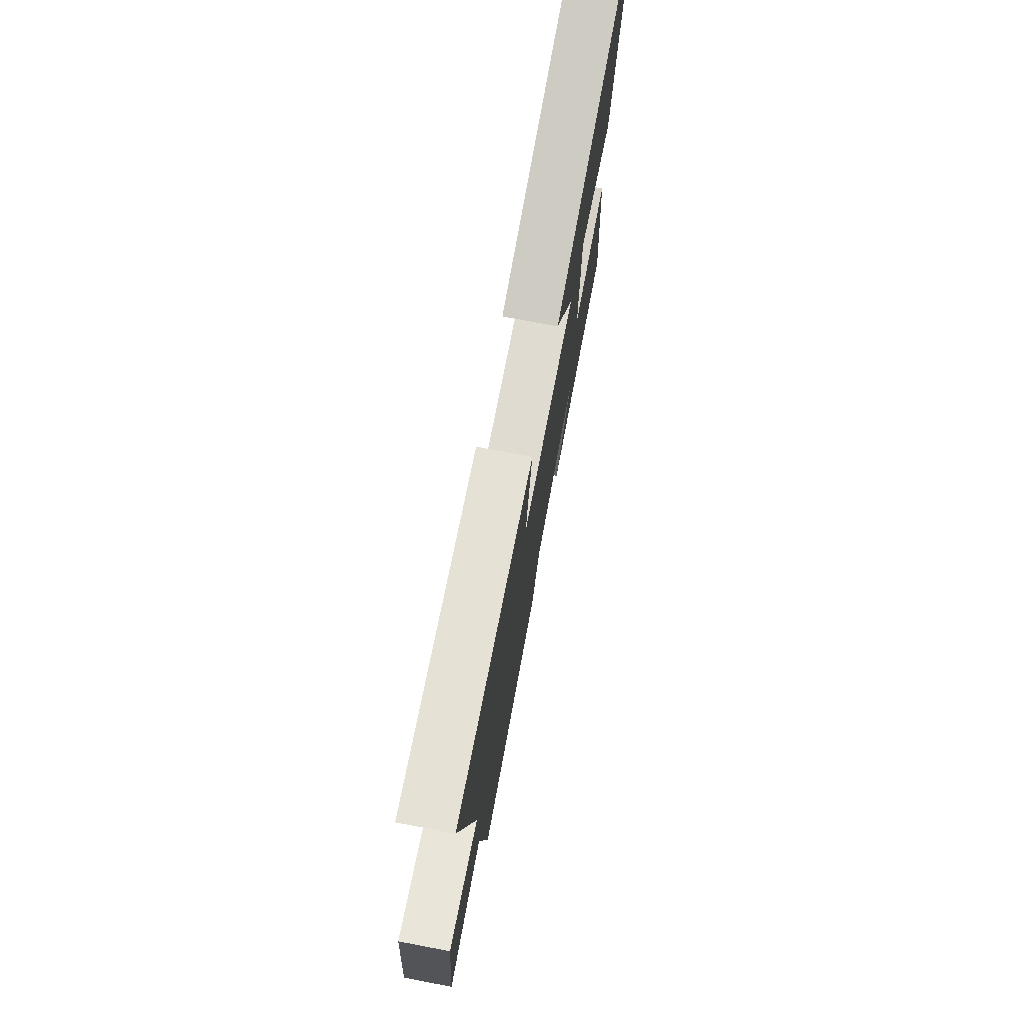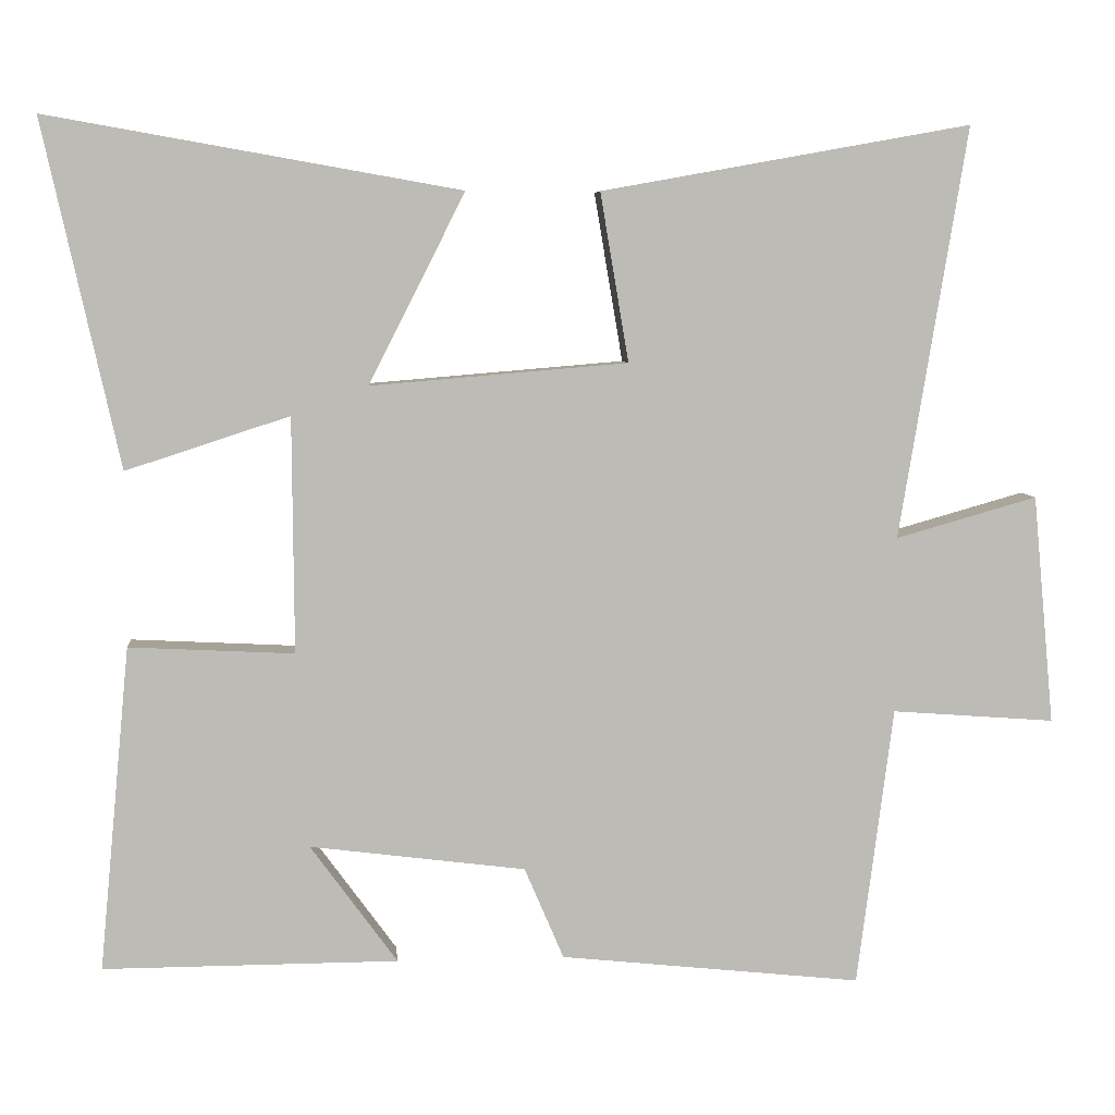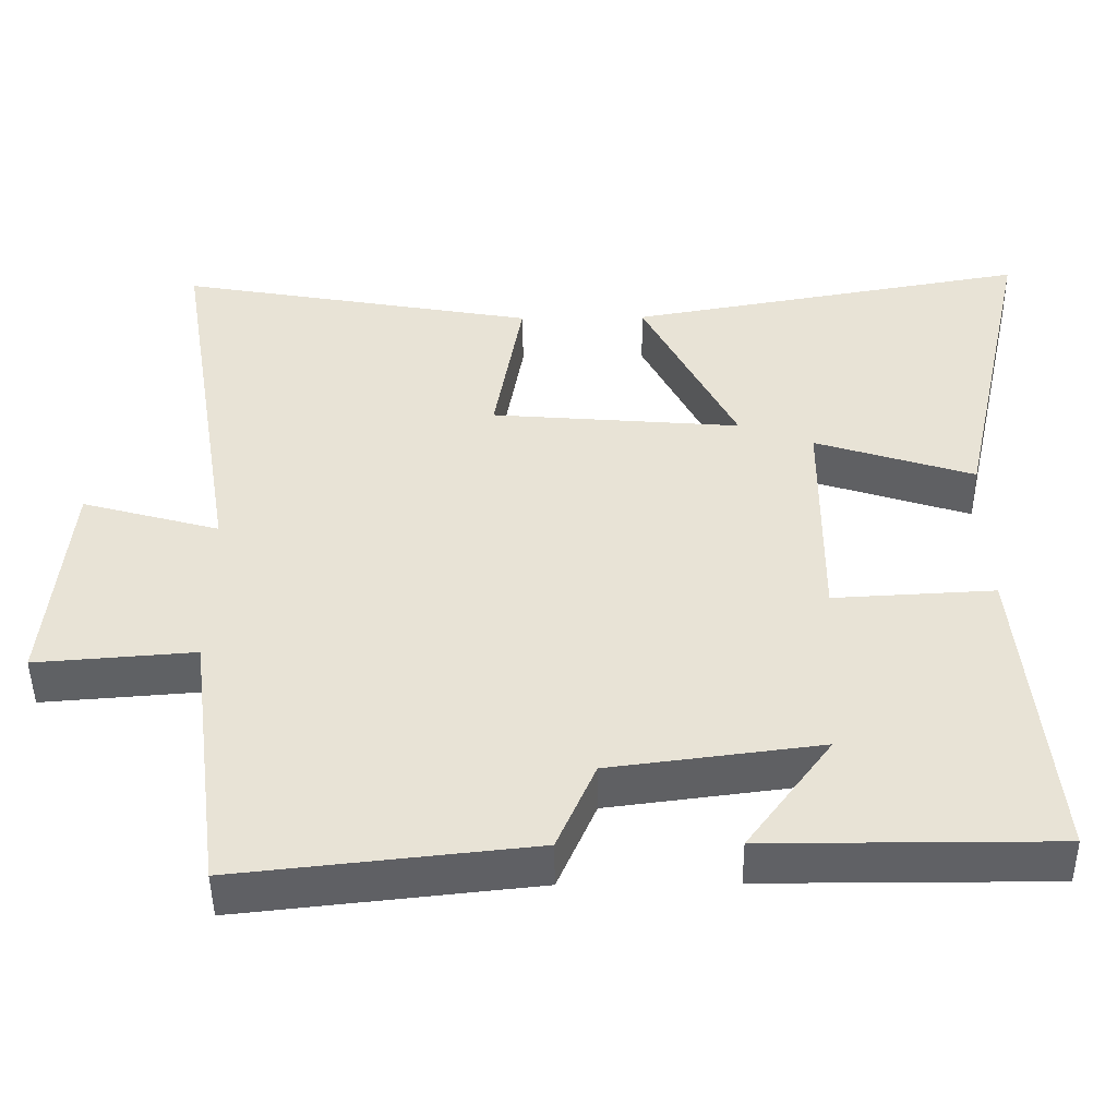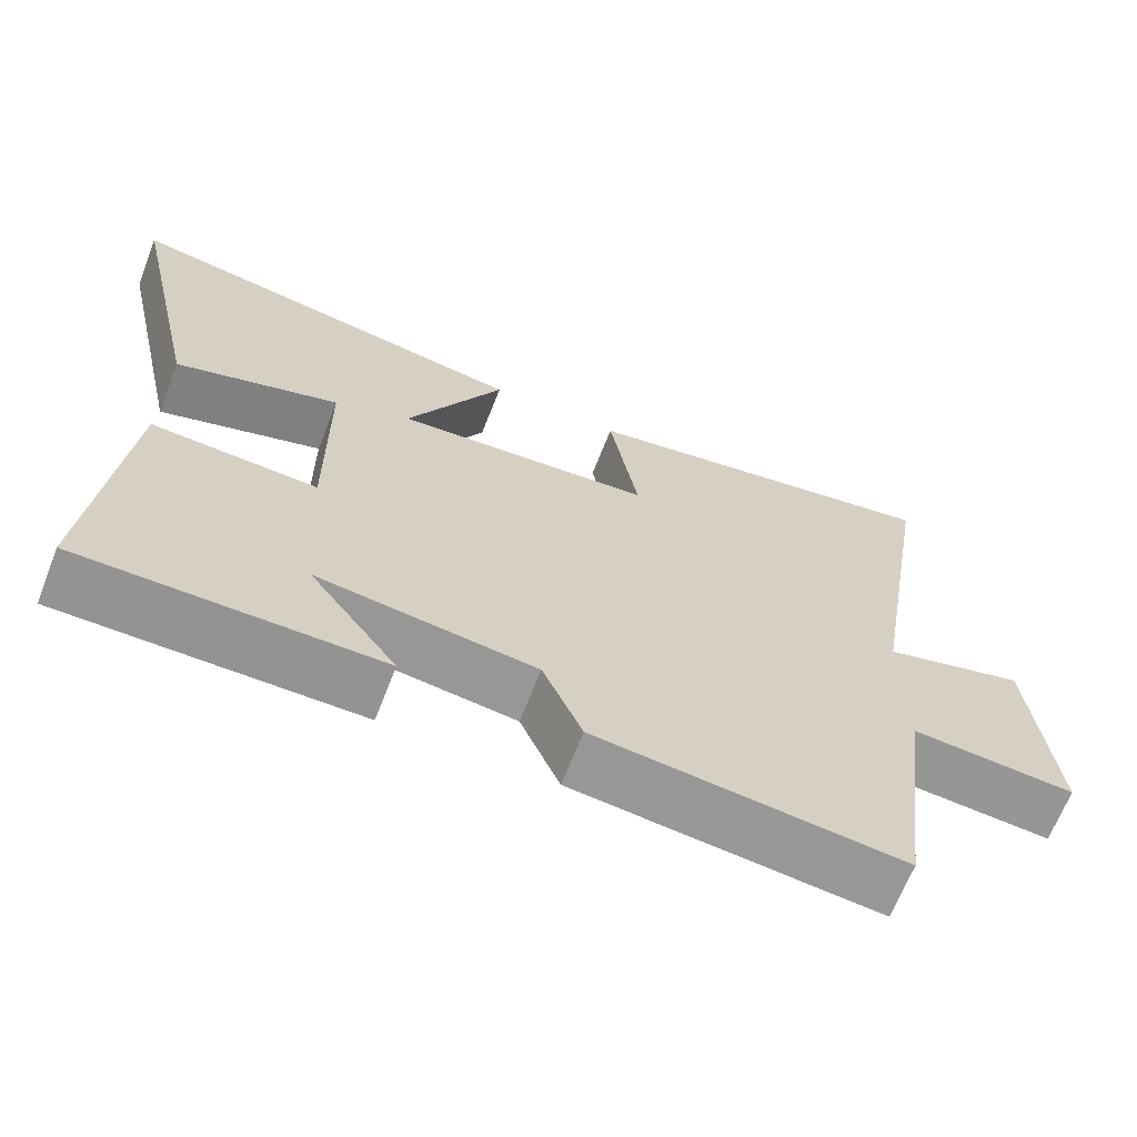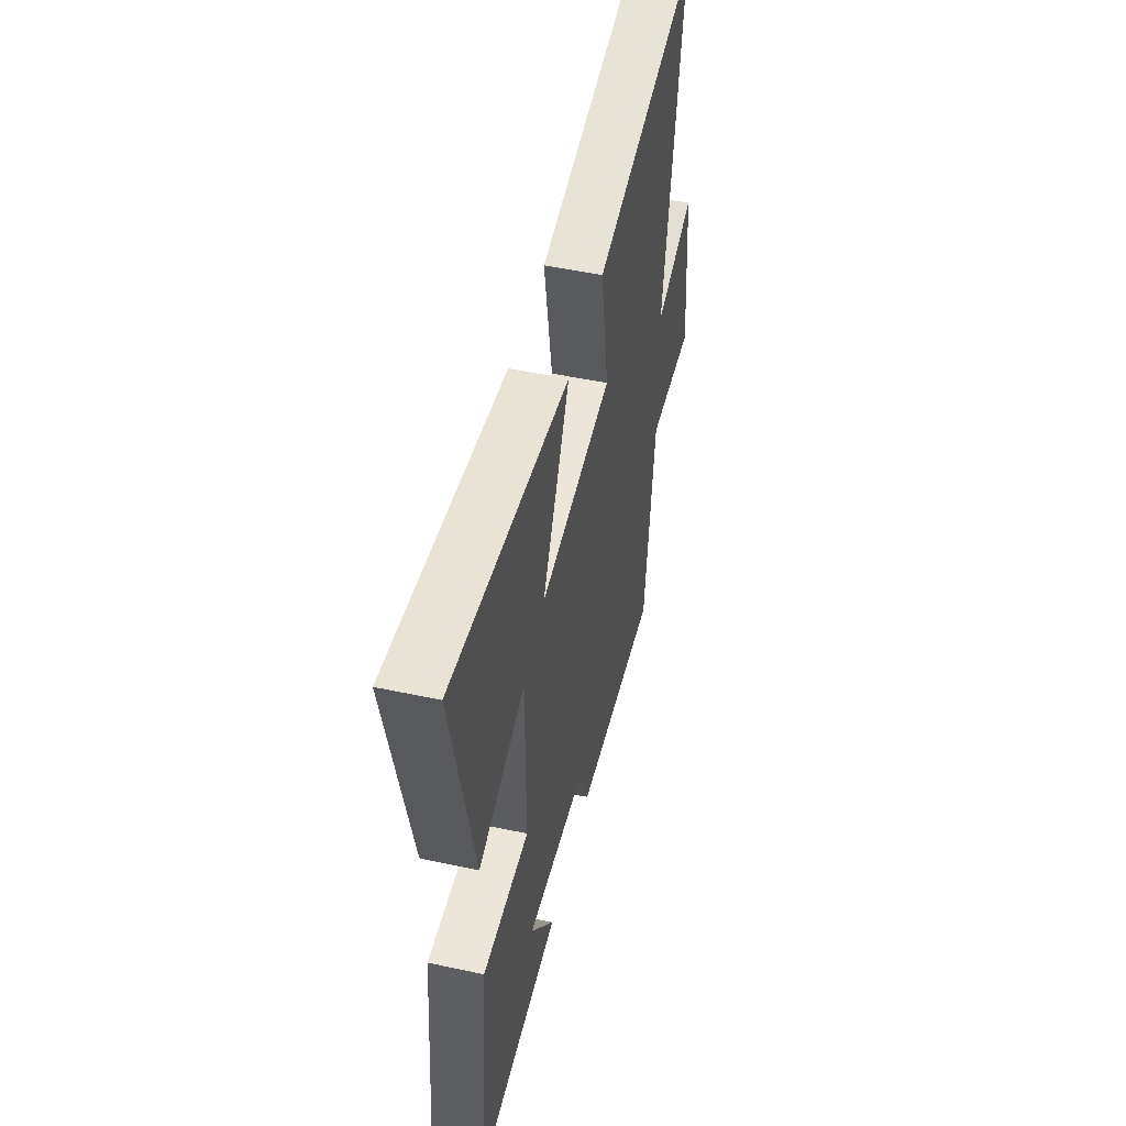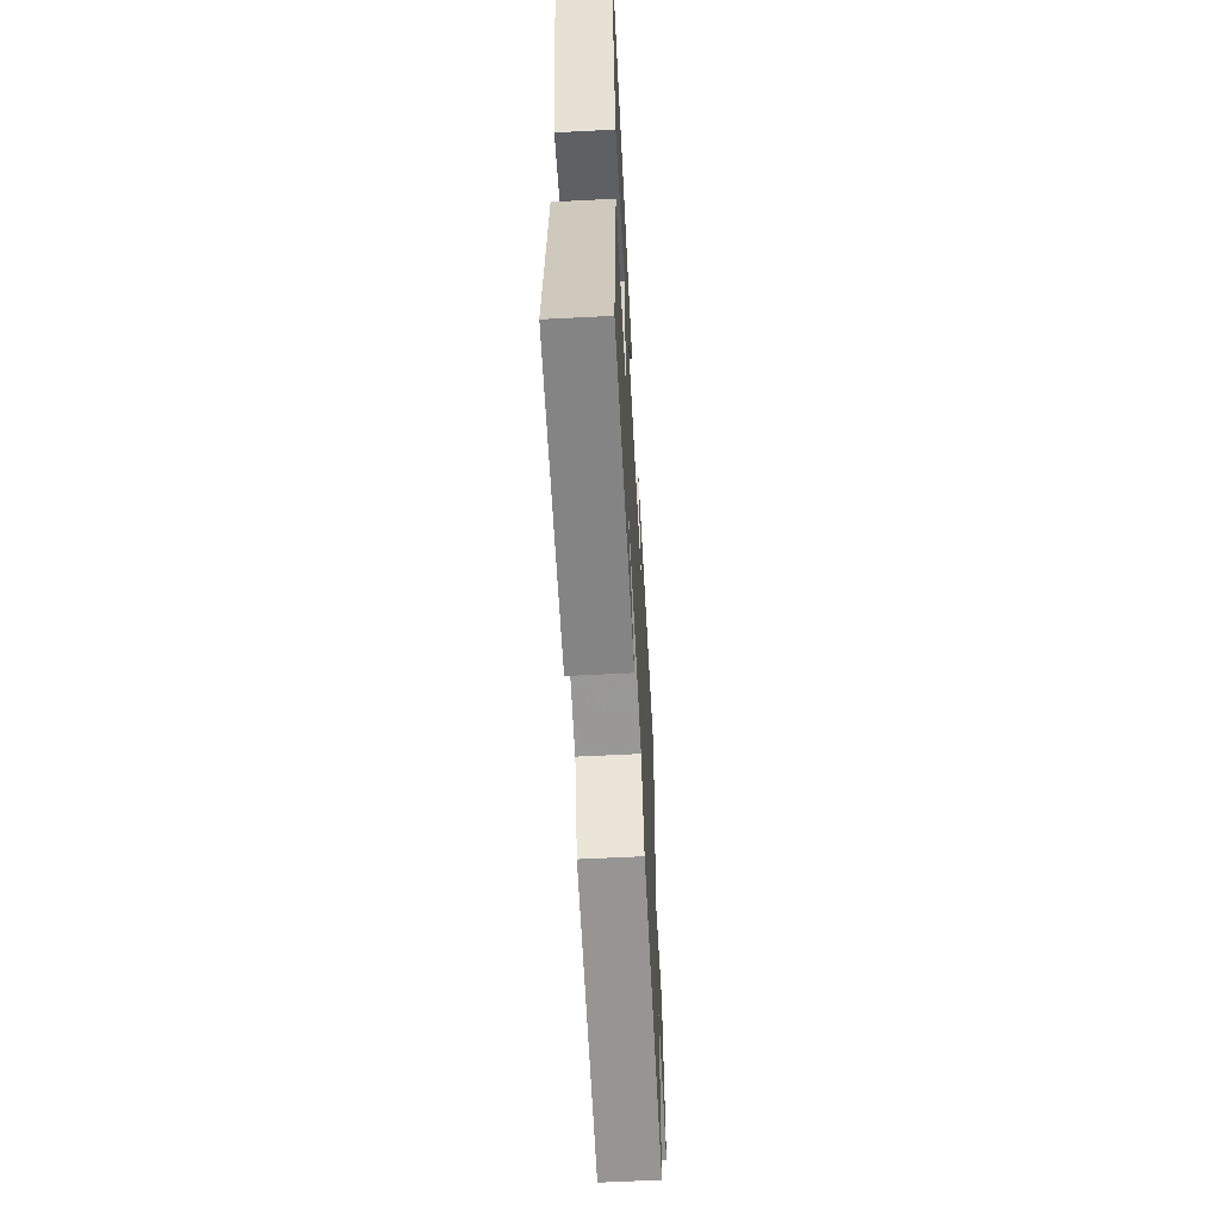
<metadata>
{"format":"obj","ext":"obj","renderer":"f3d","projection":"perspective","resolution":1024,"background":"white","views":[{"elev":75.0,"azim":-79.3,"up":"+Z"},{"elev":6.4,"azim":174.7,"up":"+Z"},{"elev":-47.7,"azim":0.7,"up":"+Z"},{"elev":-66.8,"azim":158.6,"up":"+Z"},{"elev":50.2,"azim":103.3,"up":"+Z"},{"elev":-61.5,"azim":93.0,"up":"+Z"}]}
</metadata>
<code>
v 0.599 0.07 0.594
v 0.5 0.07 0.146
v 0.288 0.07 0.215
v 0.286 0.07 -0.091
v 0.5 0.07 -0.08
v 0.54 0.07 -0.501
v 0.157 0.07 -0.5
v 0.27 0.07 -0.345
v -0.01 0.07 -0.381
v -0.061 0.07 -0.5
v -0.453 0.07 -0.542
v -0.5 0.07 -0.179
v -0.712 0.07 -0.195
v -0.684 0.07 0.103
v -0.5 0.07 0.051
v -0.588 0.07 0.586
v -0.108 0.07 0.5
v -0.145 0.07 0.281
v 0.189 0.07 0.253
v 0.064 0.07 0.5
v 0.599 0 0.594
v 0.5 0 0.146
v 0.288 0 0.215
v 0.286 0 -0.091
v 0.5 0 -0.08
v 0.54 0 -0.501
v 0.157 0 -0.5
v 0.27 0 -0.345
v -0.01 0 -0.381
v -0.061 0 -0.5
v -0.453 0 -0.542
v -0.5 0 -0.179
v -0.712 0 -0.195
v -0.684 0 0.103
v -0.5 0 0.051
v -0.588 0 0.586
v -0.108 0 0.5
v -0.145 0 0.281
v 0.189 0 0.253
v 0.064 0 0.5
f 19 20 1 2
f 15 16 17 18
f 15 18 19
f 12 13 14 15
f 9 10 11 12
f 8 9 12 15
f 5 6 7 8
f 4 5 8
f 3 4 8 15
f 19 2 3
f 3 15 19
f 22 21 40 39
f 38 37 36 35
f 39 38 35
f 35 34 33 32
f 32 31 30 29
f 35 32 29 28
f 28 27 26 25
f 28 25 24
f 35 28 24 23
f 23 22 39
f 39 35 23
f 1 21 22 2
f 2 22 23 3
f 3 23 24 4
f 4 24 25 5
f 5 25 26 6
f 6 26 27 7
f 7 27 28 8
f 8 28 29 9
f 9 29 30 10
f 10 30 31 11
f 11 31 32 12
f 12 32 33 13
f 13 33 34 14
f 14 34 35 15
f 15 35 36 16
f 16 36 37 17
f 17 37 38 18
f 18 38 39 19
f 19 39 40 20
f 20 40 21 1

</code>
